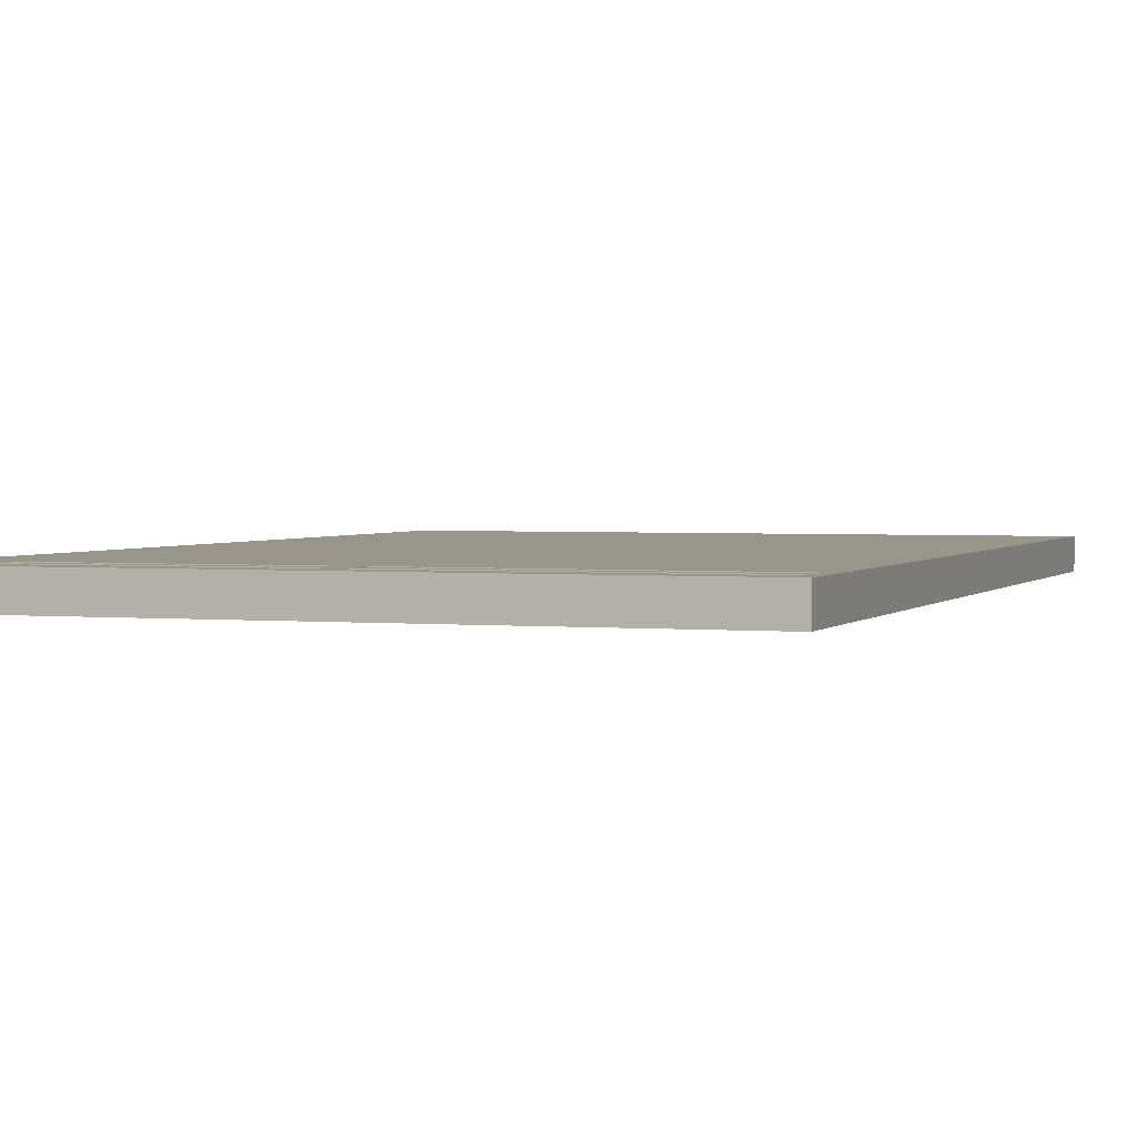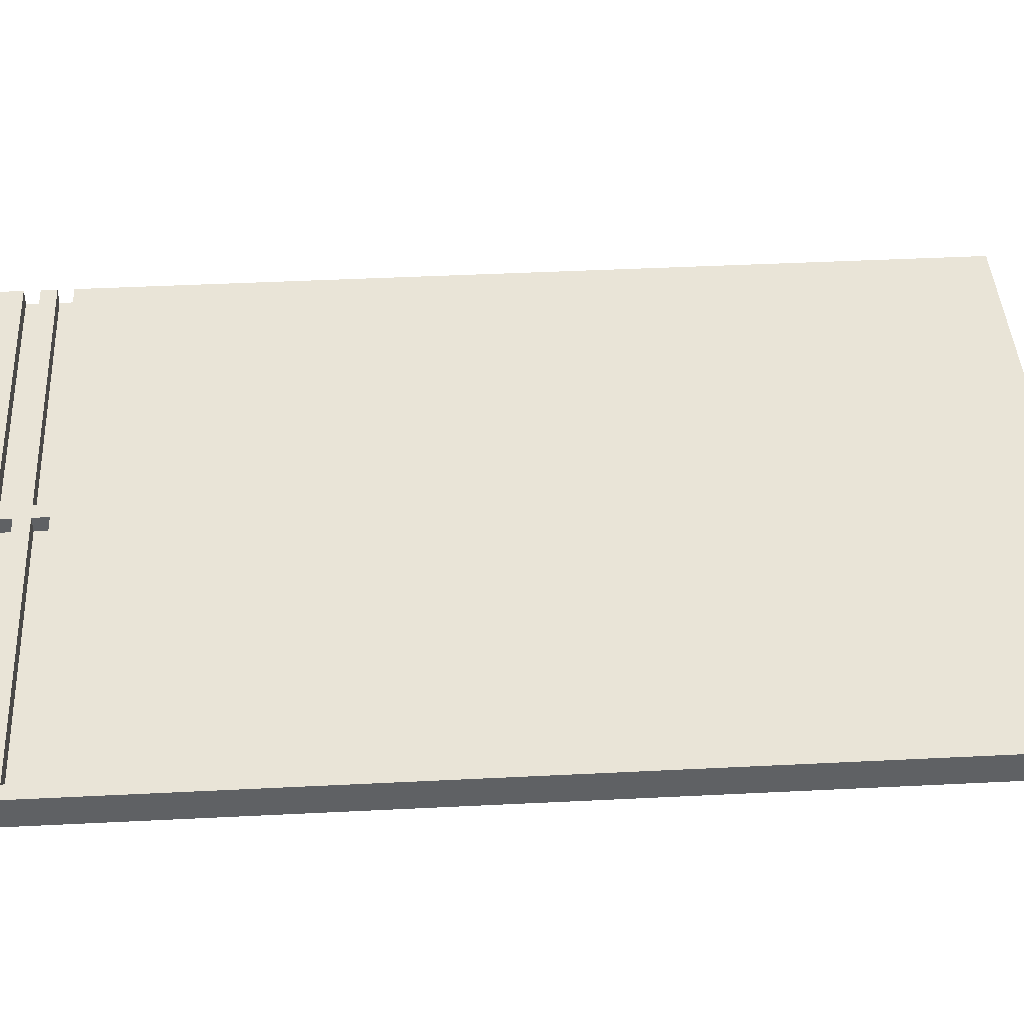
<metadata>
{"format":"obj","ext":"obj","renderer":"f3d","projection":"perspective","resolution":1024,"background":"white","views":[{"elev":2.2,"azim":19.3,"up":"+Y"},{"elev":42.9,"azim":86.6,"up":"+Y"}]}
</metadata>
<code>
o
v -2 0 3
v -2 0 2.8
v -2 0 2.7
v -2 0 2.6
v -2 0 2.5
v -2 0 -3
v -2 0.1 3
v -2 0.1 2.9
v -2 0.1 2.8
v -2 0.1 2.7
v -2 0.1 2.6
v -2 0.1 2.5
v -2 0.1 2.4
v -2 0.1 2.3
v -2 0.1 2
v -2 0.1 1
v -2 0.1 0.7
v -2 0.1 -0.7
v -2 0.1 -1
v -2 0.1 -2.1
v -2 0.1 -2.3
v -2 0.1 -2.6
v -2 0.1 -2.7
v -2 0.1 -2.8
v -2 0.1 -3
v -2 0.2 3
v -2 0.2 2.9
v -2 0.2 2.8
v -2 0.2 2.7
v -2 0.2 2.6
v -2 0.2 2.5
v -2 0.2 2.4
v -2 0.2 2.3
v -2 0.2 2
v -2 0.2 1
v -2 0.2 0.7
v -2 0.2 -0.7
v -2 0.2 -1
v -2 0.2 -2.1
v -2 0.2 -2.3
v -2 0.2 -2.6
v -2 0.2 -2.7
v -2 0.2 -2.8
v -2 0.2 -3
v -0.1 0.1 2.8
v -0.1 0.1 2.7
v -0.1 0.1 2.6
v -0.1 0.1 2.5
v -0.1 0.2 2.8
v -0.1 0.2 2.7
v -0.1 0.2 2.6
v -0.1 0.2 2.5
v 1.9 0.1 2.8
v 1.9 0.1 2.7
v 1.9 0.1 2.6
v 1.9 0.1 2.5
v 1.9 0.2 2.8
v 1.9 0.2 2.7
v 1.9 0.2 2.6
v 1.9 0.2 2.5
v 2.384e-07 0.1 2.8
v 2.384e-07 0.1 2.7
v 2.384e-07 0.1 2.6
v 2.384e-07 0.1 2.5
v 2.384e-07 0.2 2.8
v 2.384e-07 0.2 2.7
v 2.384e-07 0.2 2.6
v 2.384e-07 0.2 2.5
v 2 0 3
v 2 0 -3
v 2 0.1 3
v 2 0.1 2.9
v 2 0.1 2.4
v 2 0.1 2.3
v 2 0.1 2
v 2 0.1 1
v 2 0.1 0.6
v 2 0.1 -0.7
v 2 0.1 -1
v 2 0.1 -2.1
v 2 0.1 -2.2
v 2 0.1 -2.6
v 2 0.1 -2.7
v 2 0.1 -2.8
v 2 0.1 -3
v 2 0.2 3
v 2 0.2 2.9
v 2 0.2 2.4
v 2 0.2 2.3
v 2 0.2 2
v 2 0.2 1
v 2 0.2 0.6
v 2 0.2 -0.7
v 2 0.2 -1
v 2 0.2 -2.1
v 2 0.2 -2.2
v 2 0.2 -2.6
v 2 0.2 -2.7
v 2 0.2 -2.8
v 2 0.2 -3
v -2 0 3
v -2 0.1 3
v -2 0.2 3
v 2 0 3
v 2 0.1 3
v 2 0.2 3
v -2 0.1 2.7
v -2 0.2 2.7
v -0.1 0.1 2.7
v -0.1 0.2 2.7
v 2.384e-07 0.1 2.7
v 2.384e-07 0.2 2.7
v 1.9 0.1 2.7
v 1.9 0.2 2.7
v -2 0.1 2.5
v -2 0.2 2.5
v -0.1 0.1 2.5
v -0.1 0.2 2.5
v 2.384e-07 0.1 2.5
v 2.384e-07 0.2 2.5
v 1.9 0.1 2.5
v 1.9 0.2 2.5
v -2 0.1 2.8
v -2 0.2 2.8
v -0.1 0.1 2.8
v -0.1 0.2 2.8
v 2.384e-07 0.1 2.8
v 2.384e-07 0.2 2.8
v 1.9 0.1 2.8
v 1.9 0.2 2.8
v -2 0.1 2.6
v -2 0.2 2.6
v -0.1 0.1 2.6
v -0.1 0.2 2.6
v 2.384e-07 0.1 2.6
v 2.384e-07 0.2 2.6
v 1.9 0.1 2.6
v 1.9 0.2 2.6
v -2 0 -3
v -2 0.1 -3
v -2 0.2 -3
v 2 0 -3
v 2 0.1 -3
v 2 0.2 -3
v -2 0 3
v 2 0 3
v -2 0 2.8
v -0.1 0 2.8
v 2.384e-07 0 2.8
v 1.9 0 2.8
v -2 0 2.7
v -0.1 0 2.7
v 2.384e-07 0 2.7
v 1.9 0 2.7
v -2 0 2.6
v -0.1 0 2.6
v 2.384e-07 0 2.6
v 1.9 0 2.6
v -2 0 2.5
v -0.1 0 2.5
v 2.384e-07 0 2.5
v 1.9 0 2.5
v -2 0 -3
v 2 0 -3
v -2 0.1 2.8
v -0.1 0.1 2.8
v 2.384e-07 0.1 2.8
v 1.9 0.1 2.8
v -2 0.1 2.7
v -0.1 0.1 2.7
v 2.384e-07 0.1 2.7
v 1.9 0.1 2.7
v -2 0.1 2.6
v -0.1 0.1 2.6
v 2.384e-07 0.1 2.6
v 1.9 0.1 2.6
v -2 0.1 2.5
v -0.1 0.1 2.5
v 2.384e-07 0.1 2.5
v 1.9 0.1 2.5
v -2 0.2 3
v 2 0.2 3
v -2 0.2 2.9
v 2 0.2 2.9
v -2 0.2 2.8
v -0.1 0.2 2.8
v 2.384e-07 0.2 2.8
v 1.9 0.2 2.8
v -2 0.2 2.7
v -0.1 0.2 2.7
v 2.384e-07 0.2 2.7
v 1.9 0.2 2.7
v -2 0.2 2.6
v -0.1 0.2 2.6
v 2.384e-07 0.2 2.6
v 1.9 0.2 2.6
v -2 0.2 2.5
v -0.1 0.2 2.5
v 2.384e-07 0.2 2.5
v 1.9 0.2 2.5
v -2 0.2 2.4
v 2 0.2 2.4
v -2 0.2 2.3
v -1.9 0.2 2.3
v -1.8 0.2 2.3
v -1.5 0.2 2.3
v -1.4 0.2 2.3
v -1.1 0.2 2.3
v -0.5 0.2 2.3
v -0.3 0.2 2.3
v -0.2 0.2 2.3
v 0.4 0.2 2.3
v 0.5 0.2 2.3
v 2 0.2 2.3
v -1.9 0.2 2.2
v -1.8 0.2 2.2
v -1.5 0.2 2.2
v -1.4 0.2 2.2
v -1.1 0.2 2.2
v -0.7 0.2 2.2
v -0.6 0.2 2.2
v -0.5 0.2 2.2
v -0.3 0.2 2.2
v -0.2 0.2 2.2
v 0.4 0.2 2.2
v 0.5 0.2 2.2
v 1.1 0.2 2.2
v 1.2 0.2 2.2
v -1.7 0.2 2.1
v -1.4 0.2 2.1
v -1 0.2 2.1
v -0.9 0.2 2.1
v -0.7 0.2 2.1
v -0.6 0.2 2.1
v 2.384e-07 0.2 2.1
v 0.1 0.2 2.1
v 0.6 0.2 2.1
v 1.1 0.2 2.1
v 1.2 0.2 2.1
v 1.5 0.2 2.1
v 1.8 0.2 2.1
v 1.9 0.2 2.1
v -2 0.2 2
v -1.7 0.2 2
v -1.4 0.2 2
v -1 0.2 2
v -0.9 0.2 2
v 2.384e-07 0.2 2
v 0.1 0.2 2
v 0.6 0.2 2
v 1.5 0.2 2
v 1.8 0.2 2
v 1.9 0.2 2
v 2 0.2 2
v -2 0.2 1
v -1.9 0.2 1
v -1.8 0.2 1
v -1.7 0.2 1
v -0.1 0.2 1
v 0.2 0.2 1
v 0.6 0.2 1
v 1 0.2 1
v 1.8 0.2 1
v 2 0.2 1
v -1.9 0.2 0.9
v -1.8 0.2 0.9
v -1.7 0.2 0.9
v -0.9 0.2 0.9
v -0.8 0.2 0.9
v -0.1 0.2 0.9
v 0.2 0.2 0.9
v 0.3 0.2 0.9
v 0.5 0.2 0.9
v 0.6 0.2 0.9
v 0.7 0.2 0.9
v 1 0.2 0.9
v 1.8 0.2 0.9
v -0.9 0.2 0.8
v -0.8 0.2 0.8
v -0.2 0.2 0.8
v 0.1 0.2 0.8
v 0.3 0.2 0.8
v 0.5 0.2 0.8
v 0.7 0.2 0.8
v 1 0.2 0.8
v -2 0.2 0.7
v -1.9 0.2 0.7
v -1.6 0.2 0.7
v -1.3 0.2 0.7
v -1.2 0.2 0.7
v -1.1 0.2 0.7
v -0.5 0.2 0.7
v -0.2 0.2 0.7
v 0.1 0.2 0.7
v 0.3 0.2 0.7
v 0.6 0.2 0.7
v 0.9 0.2 0.7
v 1.5 0.2 0.7
v 1.6 0.2 0.7
v -1.9 0.2 0.6
v -1.6 0.2 0.6
v -1.3 0.2 0.6
v -1.2 0.2 0.6
v -1.1 0.2 0.6
v -0.5 0.2 0.6
v 0.3 0.2 0.6
v 0.6 0.2 0.6
v 0.9 0.2 0.6
v 1.5 0.2 0.6
v 1.6 0.2 0.6
v 2 0.2 0.6
v -0.7 0.2 0.1
v 0.7 0.2 0.1
v -0.7 0.2 -0.1
v 0.7 0.2 -0.1
v -1.1 0.2 -0.6
v -0.7 0.2 -0.6
v -0.6 0.2 -0.6
v 2.384e-07 0.2 -0.6
v 0.6 0.2 -0.6
v 1.2 0.2 -0.6
v -2 0.2 -0.7
v -1.9 0.2 -0.7
v -1.7 0.2 -0.7
v -1.6 0.2 -0.7
v -1.3 0.2 -0.7
v -1.1 0.2 -0.7
v -0.7 0.2 -0.7
v -0.6 0.2 -0.7
v 2.384e-07 0.2 -0.7
v 0.2 0.2 -0.7
v 0.3 0.2 -0.7
v 0.6 0.2 -0.7
v 1.2 0.2 -0.7
v 1.7 0.2 -0.7
v 1.8 0.2 -0.7
v 2 0.2 -0.7
v -1.9 0.2 -0.8
v -1.7 0.2 -0.8
v -1.6 0.2 -0.8
v -1.5 0.2 -0.8
v -1.3 0.2 -0.8
v -0.9 0.2 -0.8
v -0.4 0.2 -0.8
v -0.3 0.2 -0.8
v 0.2 0.2 -0.8
v 0.3 0.2 -0.8
v 1.2 0.2 -0.8
v 1.3 0.2 -0.8
v 1.7 0.2 -0.8
v 1.8 0.2 -0.8
v -1.8 0.2 -0.9
v -1.5 0.2 -0.9
v -0.9 0.2 -0.9
v -0.4 0.2 -0.9
v -0.3 0.2 -0.9
v 0.2 0.2 -0.9
v 0.3 0.2 -0.9
v 0.4 0.2 -0.9
v 0.5 0.2 -0.9
v 0.6 0.2 -0.9
v 0.9 0.2 -0.9
v 1.2 0.2 -0.9
v 1.3 0.2 -0.9
v 1.8 0.2 -0.9
v -2 0.2 -1
v -1.8 0.2 -1
v 0.2 0.2 -1
v 0.3 0.2 -1
v 0.4 0.2 -1
v 0.5 0.2 -1
v 0.6 0.2 -1
v 0.9 0.2 -1
v 1.8 0.2 -1
v 2 0.2 -1
v -0.9 0.2 -1.9
v -0.6 0.2 -1.9
v -1.1 0.2 -2
v -0.9 0.2 -2
v -0.6 0.2 -2
v -0.1 0.2 -2
v 1.2 0.2 -2
v 1.8 0.2 -2
v -2 0.2 -2.1
v -1.1 0.2 -2.1
v -0.1 0.2 -2.1
v 0.5 0.2 -2.1
v 0.9 0.2 -2.1
v 1.2 0.2 -2.1
v 1.7 0.2 -2.1
v 1.8 0.2 -2.1
v 1.9 0.2 -2.1
v 2 0.2 -2.1
v -1.6 0.2 -2.2
v -1.5 0.2 -2.2
v -0.6 0.2 -2.2
v -0.2 0.2 -2.2
v 0.2 0.2 -2.2
v 0.5 0.2 -2.2
v 0.9 0.2 -2.2
v 1 0.2 -2.2
v 1.7 0.2 -2.2
v 1.8 0.2 -2.2
v 1.9 0.2 -2.2
v 2 0.2 -2.2
v -2 0.2 -2.3
v -1.6 0.2 -2.3
v -1.5 0.2 -2.3
v -0.6 0.2 -2.3
v -0.2 0.2 -2.3
v 0.2 0.2 -2.3
v 1 0.2 -2.3
v 1.8 0.2 -2.3
v -2 0.2 -2.6
v 2 0.2 -2.6
v -2 0.2 -2.7
v 2 0.2 -2.7
v -2 0.2 -2.8
v -1.7 0.2 -2.8
v -1.1 0.2 -2.8
v -0.5 0.2 -2.8
v 2.384e-07 0.2 -2.8
v 0.4 0.2 -2.8
v 1.1 0.2 -2.8
v 1.7 0.2 -2.8
v 1.9 0.2 -2.8
v 2 0.2 -2.8
v -1.7 0.2 -2.9
v -1.1 0.2 -2.9
v -0.5 0.2 -2.9
v 2.384e-07 0.2 -2.9
v 0.4 0.2 -2.9
v 1.1 0.2 -2.9
v 1.7 0.2 -2.9
v 1.9 0.2 -2.9
v -2 0.2 -3
v 2 0.2 -3
f 7 2 1
f 8 2 7
f 9 3 2
f 9 2 8
f 10 4 3
f 10 3 9
f 11 5 4
f 11 4 10
f 12 6 5
f 12 5 11
f 13 6 12
f 14 6 13
f 15 6 14
f 16 6 15
f 17 6 16
f 18 6 17
f 19 6 18
f 20 6 19
f 21 6 20
f 22 6 21
f 23 6 22
f 24 6 23
f 25 6 24
f 26 8 7
f 27 9 8
f 27 8 26
f 28 9 27
f 29 11 10
f 30 11 29
f 31 13 12
f 32 14 13
f 32 13 31
f 33 15 14
f 33 14 32
f 34 16 15
f 34 15 33
f 35 17 16
f 35 16 34
f 36 18 17
f 36 17 35
f 37 19 18
f 37 18 36
f 38 20 19
f 38 19 37
f 39 21 20
f 39 20 38
f 40 22 21
f 40 21 39
f 41 23 22
f 41 22 40
f 42 24 23
f 42 23 41
f 43 25 24
f 43 24 42
f 44 25 43
f 49 46 45
f 50 46 49
f 51 48 47
f 52 48 51
f 57 54 53
f 58 54 57
f 59 56 55
f 60 56 59
f 61 62 65
f 65 62 66
f 63 64 67
f 67 64 68
f 69 70 71
f 71 70 72
f 72 70 73
f 73 70 74
f 74 70 75
f 75 70 76
f 76 70 77
f 77 70 78
f 78 70 79
f 79 70 80
f 80 70 81
f 81 70 82
f 82 70 83
f 83 70 84
f 84 70 85
f 71 72 86
f 72 73 87
f 86 72 87
f 73 74 88
f 87 73 88
f 74 75 89
f 88 74 89
f 75 76 90
f 89 75 90
f 76 77 91
f 90 76 91
f 77 78 92
f 91 77 92
f 78 79 93
f 92 78 93
f 79 80 94
f 93 79 94
f 80 81 95
f 94 80 95
f 81 82 96
f 95 81 96
f 82 83 97
f 96 82 97
f 83 84 98
f 97 83 98
f 84 85 99
f 98 84 99
f 99 85 100
f 104 102 101
f 105 103 102
f 105 102 104
f 106 103 105
f 109 108 107
f 110 108 109
f 113 112 111
f 114 112 113
f 117 116 115
f 118 116 117
f 121 120 119
f 122 120 121
f 123 124 125
f 125 124 126
f 127 128 129
f 129 128 130
f 131 132 133
f 133 132 134
f 135 136 137
f 137 136 138
f 139 140 142
f 140 141 143
f 142 140 143
f 143 141 144
f 147 146 145
f 148 146 147
f 149 146 148
f 150 146 149
f 151 148 147
f 152 149 148
f 152 148 151
f 153 150 149
f 153 149 152
f 154 146 150
f 154 150 153
f 155 153 152
f 155 152 151
f 155 154 153
f 156 154 155
f 157 154 156
f 158 146 154
f 158 154 157
f 159 156 155
f 160 157 156
f 160 156 159
f 161 158 157
f 161 157 160
f 162 146 158
f 162 158 161
f 163 161 160
f 163 160 159
f 163 162 161
f 164 146 162
f 164 162 163
f 165 166 169
f 169 166 170
f 167 168 171
f 171 168 172
f 173 174 177
f 177 174 178
f 175 176 179
f 179 176 180
f 181 182 183
f 183 182 184
f 183 184 185
f 185 184 186
f 186 184 187
f 187 184 188
f 186 187 190
f 190 187 191
f 188 184 192
f 190 191 193
f 191 192 193
f 189 190 193
f 193 192 194
f 194 192 195
f 192 184 196
f 195 192 196
f 194 195 198
f 198 195 199
f 196 184 200
f 198 199 201
f 199 200 201
f 197 198 201
f 200 184 202
f 201 200 202
f 201 202 203
f 203 202 204
f 204 202 205
f 205 202 206
f 206 202 207
f 207 202 208
f 208 202 209
f 209 202 210
f 210 202 211
f 211 202 212
f 212 202 213
f 213 202 214
f 203 204 215
f 204 205 215
f 205 206 216
f 215 205 216
f 206 207 217
f 216 206 217
f 207 208 218
f 217 207 218
f 208 209 219
f 218 208 219
f 219 209 220
f 220 209 221
f 209 210 222
f 221 209 222
f 210 211 223
f 222 210 223
f 211 212 224
f 223 211 224
f 212 213 225
f 224 212 225
f 213 214 226
f 225 213 226
f 226 214 227
f 227 214 228
f 215 216 229
f 216 217 229
f 217 218 229
f 218 219 229
f 219 220 229
f 229 220 230
f 230 220 231
f 231 220 232
f 220 221 233
f 232 220 233
f 224 225 234
f 233 221 234
f 226 227 234
f 221 222 234
f 222 223 234
f 223 224 234
f 225 226 234
f 234 227 235
f 235 227 236
f 236 227 237
f 227 228 238
f 237 227 238
f 228 214 239
f 238 228 239
f 239 214 240
f 240 214 241
f 241 214 242
f 203 215 243
f 215 229 243
f 229 230 244
f 243 229 244
f 230 231 245
f 244 230 245
f 231 232 246
f 245 231 246
f 232 233 247
f 246 232 247
f 233 234 247
f 234 235 247
f 235 236 248
f 247 235 248
f 236 237 249
f 248 236 249
f 237 238 250
f 249 237 250
f 239 240 250
f 238 239 250
f 240 241 251
f 250 240 251
f 241 242 252
f 251 241 252
f 242 214 253
f 252 242 253
f 253 214 254
f 245 246 255
f 251 252 255
f 253 254 255
f 252 253 255
f 246 247 255
f 249 250 255
f 250 251 255
f 248 249 255
f 244 245 255
f 243 244 255
f 247 248 255
f 255 254 256
f 256 254 257
f 257 254 258
f 258 254 259
f 259 254 260
f 260 254 261
f 261 254 262
f 262 254 263
f 263 254 264
f 255 256 265
f 256 257 265
f 257 258 266
f 265 257 266
f 258 259 267
f 266 258 267
f 267 259 268
f 268 259 269
f 259 260 270
f 269 259 270
f 260 261 271
f 270 260 271
f 271 261 272
f 272 261 273
f 261 262 274
f 273 261 274
f 274 262 275
f 262 263 276
f 275 262 276
f 263 264 277
f 276 263 277
f 265 266 278
f 268 269 278
f 266 267 278
f 267 268 278
f 269 270 279
f 278 269 279
f 271 272 279
f 270 271 279
f 279 272 280
f 280 272 281
f 272 273 282
f 281 272 282
f 274 275 283
f 282 273 283
f 273 274 283
f 275 276 284
f 283 275 284
f 276 277 285
f 284 276 285
f 255 265 286
f 265 278 286
f 279 280 286
f 278 279 286
f 286 280 287
f 287 280 288
f 288 280 289
f 289 280 290
f 290 280 291
f 291 280 292
f 280 281 293
f 292 280 293
f 282 283 294
f 293 281 294
f 283 284 294
f 284 285 294
f 281 282 294
f 294 285 295
f 295 285 296
f 296 285 297
f 285 277 298
f 297 285 298
f 298 277 299
f 286 287 300
f 287 288 300
f 288 289 301
f 300 288 301
f 289 290 302
f 301 289 302
f 290 291 303
f 302 290 303
f 291 292 304
f 303 291 304
f 292 293 305
f 304 292 305
f 293 294 305
f 294 295 305
f 295 296 306
f 305 295 306
f 296 297 307
f 306 296 307
f 297 298 308
f 307 297 308
f 298 299 309
f 308 298 309
f 299 277 310
f 309 299 310
f 277 264 311
f 310 277 311
f 303 304 312
f 305 306 312
f 310 311 312
f 304 305 312
f 306 307 312
f 307 308 312
f 308 309 312
f 309 310 312
f 301 302 312
f 302 303 312
f 300 301 312
f 312 311 313
f 300 312 314
f 312 313 314
f 313 311 315
f 314 313 315
f 300 314 316
f 314 315 316
f 316 315 317
f 317 315 318
f 318 315 319
f 319 315 320
f 315 311 321
f 320 315 321
f 286 300 322
f 300 316 322
f 322 316 323
f 323 316 324
f 324 316 325
f 325 316 326
f 316 317 327
f 326 316 327
f 317 318 328
f 327 317 328
f 318 319 329
f 328 318 329
f 319 320 330
f 329 319 330
f 330 320 331
f 331 320 332
f 320 321 333
f 332 320 333
f 321 311 334
f 333 321 334
f 334 311 335
f 335 311 336
f 336 311 337
f 322 323 338
f 323 324 338
f 324 325 339
f 338 324 339
f 325 326 340
f 339 325 340
f 340 326 341
f 328 329 342
f 341 326 342
f 326 327 342
f 327 328 342
f 329 330 342
f 330 331 342
f 342 331 343
f 343 331 344
f 344 331 345
f 331 332 346
f 345 331 346
f 332 333 347
f 346 332 347
f 334 335 347
f 333 334 347
f 347 335 348
f 348 335 349
f 335 336 350
f 349 335 350
f 336 337 351
f 350 336 351
f 340 341 352
f 338 339 352
f 339 340 352
f 342 343 353
f 352 341 353
f 341 342 353
f 343 344 354
f 353 343 354
f 344 345 355
f 354 344 355
f 345 346 356
f 355 345 356
f 347 348 356
f 346 347 356
f 356 348 357
f 357 348 358
f 358 348 359
f 359 348 360
f 360 348 361
f 361 348 362
f 348 349 363
f 362 348 363
f 350 351 364
f 363 349 364
f 349 350 364
f 351 337 365
f 364 351 365
f 338 352 366
f 322 338 366
f 354 355 367
f 366 352 367
f 353 354 367
f 352 353 367
f 355 356 367
f 356 357 367
f 357 358 368
f 367 357 368
f 358 359 369
f 368 358 369
f 359 360 370
f 369 359 370
f 360 361 371
f 370 360 371
f 361 362 372
f 371 361 372
f 363 364 373
f 372 362 373
f 362 363 373
f 364 365 373
f 365 337 374
f 373 365 374
f 374 337 375
f 371 372 376
f 368 369 376
f 374 375 376
f 373 374 376
f 367 368 376
f 369 370 376
f 366 367 376
f 372 373 376
f 370 371 376
f 376 375 377
f 366 376 378
f 376 377 379
f 378 376 379
f 377 375 380
f 379 377 380
f 380 375 381
f 381 375 382
f 382 375 383
f 366 378 384
f 378 379 385
f 384 378 385
f 379 380 385
f 380 381 385
f 381 382 386
f 385 381 386
f 386 382 387
f 387 382 388
f 382 383 389
f 388 382 389
f 389 383 390
f 383 375 391
f 390 383 391
f 391 375 392
f 392 375 393
f 384 385 394
f 385 386 394
f 386 387 394
f 394 387 395
f 395 387 396
f 396 387 397
f 397 387 398
f 387 388 399
f 398 387 399
f 389 390 400
f 399 388 400
f 388 389 400
f 400 390 401
f 391 392 402
f 401 390 402
f 390 391 402
f 402 392 403
f 392 393 404
f 403 392 404
f 404 393 405
f 384 394 406
f 394 395 407
f 406 394 407
f 395 396 408
f 407 395 408
f 396 397 409
f 408 396 409
f 397 398 410
f 409 397 410
f 398 399 411
f 410 398 411
f 400 401 411
f 399 400 411
f 402 403 412
f 411 401 412
f 401 402 412
f 404 405 413
f 412 403 413
f 403 404 413
f 409 410 414
f 408 409 414
f 412 413 414
f 410 411 414
f 411 412 414
f 406 407 414
f 407 408 414
f 413 405 415
f 414 413 415
f 414 415 416
f 416 415 417
f 416 417 418
f 418 417 419
f 419 417 420
f 420 417 421
f 421 417 422
f 422 417 423
f 423 417 424
f 424 417 425
f 425 417 426
f 426 417 427
f 418 419 428
f 419 420 428
f 420 421 429
f 428 420 429
f 421 422 430
f 429 421 430
f 422 423 431
f 430 422 431
f 423 424 432
f 431 423 432
f 424 425 433
f 432 424 433
f 425 426 434
f 433 425 434
f 426 427 435
f 434 426 435
f 433 434 436
f 418 428 436
f 434 435 436
f 432 433 436
f 431 432 436
f 430 431 436
f 429 430 436
f 428 429 436
f 435 427 437
f 436 435 437

</code>
